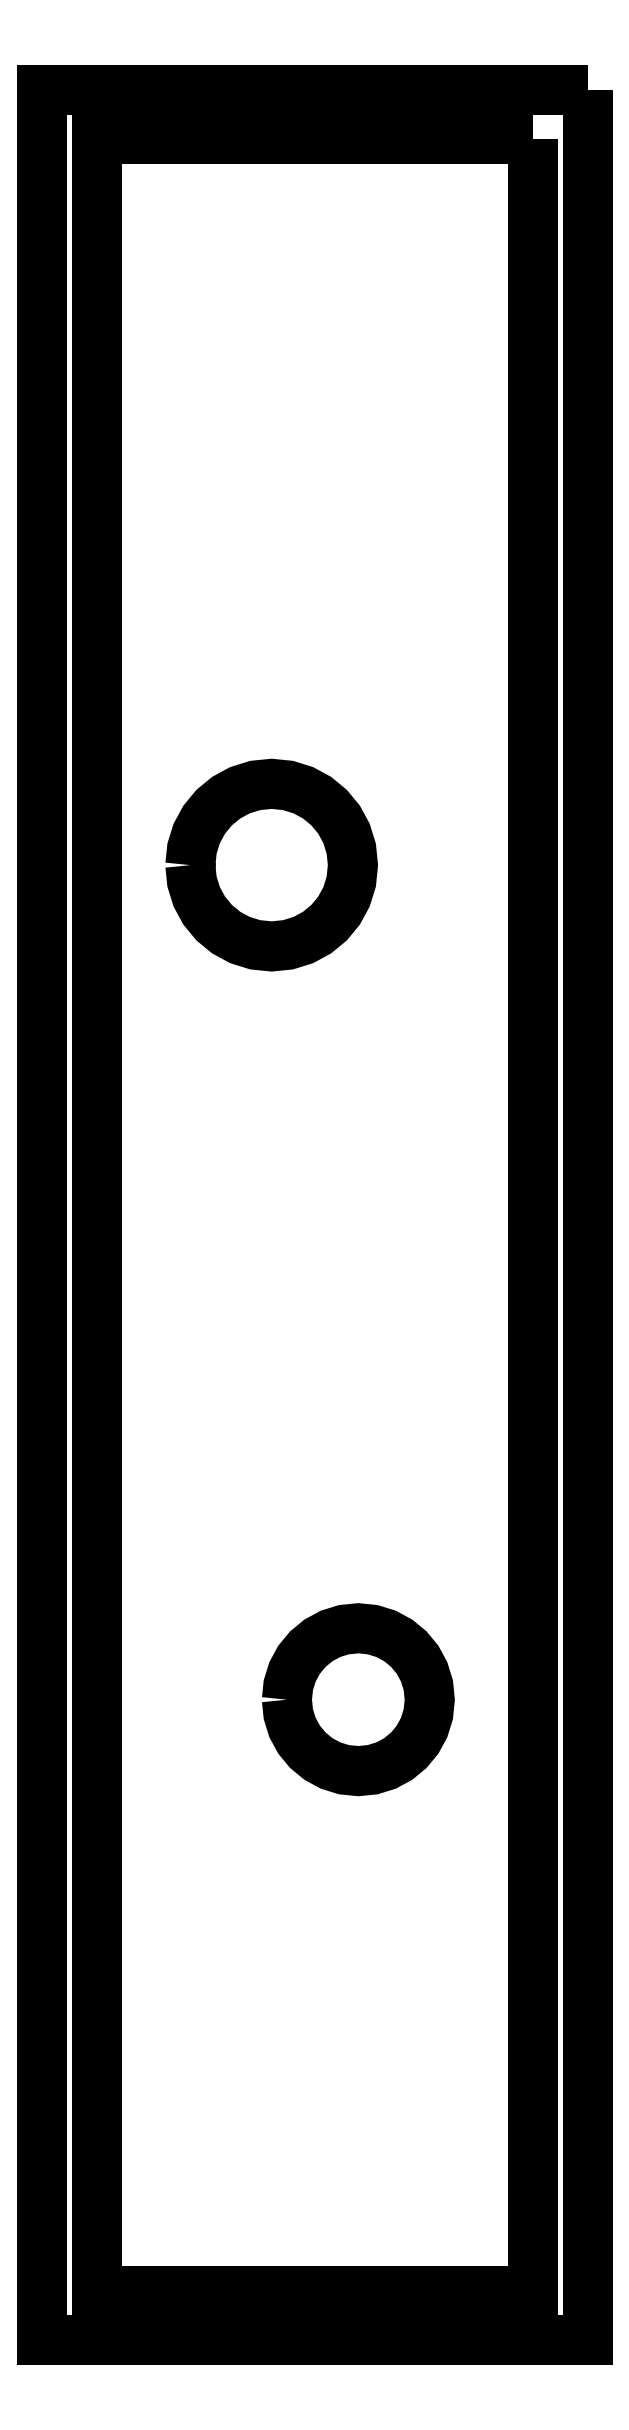
<metadata>
{"format":"dxf","ext":"dxf","renderer":"ezdxf+matplotlib","layout":"modelspace","background":"white","min_lineweight":24,"dpi":150}
</metadata>
<code>
0
SECTION
2
ENTITIES
0
LWPOLYLINE
8
0
90
43
70
1
10
7.178
20
70.23
30
0
10
7.257
20
69.45
30
0
10
7.482
20
68.73
30
0
10
7.838
20
68.07
30
0
10
8.31
20
67.5
30
0
10
8.882
20
67.03
30
0
10
9.539
20
66.67
30
0
10
10.26
20
66.45
30
0
10
11.04
20
66.37
30
0
10
11.82
20
66.45
30
0
10
12.55
20
66.67
30
0
10
13.2
20
67.03
30
0
10
13.78
20
67.5
30
0
10
14.25
20
68.07
30
0
10
14.6
20
68.73
30
0
10
14.83
20
69.45
30
0
10
14.91
20
70.23
30
0
10
14.83
20
71.01
30
0
10
14.6
20
71.74
30
0
10
14.25
20
72.39
30
0
10
13.78
20
72.96
30
0
10
13.2
20
73.44
30
0
10
12.55
20
73.79
30
0
10
11.82
20
74.02
30
0
10
11.04
20
74.1
30
0
10
10.26
20
74.02
30
0
10
9.539
20
73.79
30
0
10
8.882
20
73.44
30
0
10
8.31
20
72.96
30
0
10
7.838
20
72.39
30
0
10
7.482
20
71.74
30
0
10
7.257
20
71.01
30
0
10
7.178
20
70.23
30
0
10
7.178
20
70.23
30
0
10
7.178
20
70.23
30
0
10
7.178
20
70.23
30
0
10
7.178
20
70.23
30
0
10
7.178
20
70.23
30
0
10
7.178
20
70.23
30
0
10
7.178
20
70.23
30
0
10
7.178
20
70.23
30
0
10
7.178
20
70.23
30
0
10
7.178
20
70.23
30
0
0
LWPOLYLINE
8
0
90
43
70
1
10
11.77
20
30.57
30
0
10
11.84
20
29.88
30
0
10
12.03
20
29.24
30
0
10
12.35
20
28.67
30
0
10
12.76
20
28.17
30
0
10
13.26
20
27.75
30
0
10
13.84
20
27.44
30
0
10
14.48
20
27.24
30
0
10
15.16
20
27.17
30
0
10
15.85
20
27.24
30
0
10
16.49
20
27.44
30
0
10
17.06
20
27.75
30
0
10
17.56
20
28.17
30
0
10
17.98
20
28.67
30
0
10
18.29
20
29.24
30
0
10
18.49
20
29.88
30
0
10
18.56
20
30.57
30
0
10
18.49
20
31.25
30
0
10
18.29
20
31.89
30
0
10
17.98
20
32.46
30
0
10
17.56
20
32.97
30
0
10
17.06
20
33.38
30
0
10
16.49
20
33.7
30
0
10
15.85
20
33.89
30
0
10
15.16
20
33.96
30
0
10
14.48
20
33.89
30
0
10
13.84
20
33.7
30
0
10
13.26
20
33.38
30
0
10
12.76
20
32.97
30
0
10
12.35
20
32.46
30
0
10
12.03
20
31.89
30
0
10
11.84
20
31.25
30
0
10
11.77
20
30.57
30
0
10
11.77
20
30.57
30
0
10
11.77
20
30.57
30
0
10
11.77
20
30.57
30
0
10
11.77
20
30.57
30
0
10
11.77
20
30.57
30
0
10
11.77
20
30.57
30
0
10
11.77
20
30.57
30
0
10
11.77
20
30.57
30
0
10
11.77
20
30.57
30
0
10
11.77
20
30.57
30
0
0
LWPOLYLINE
8
Layer_1
90
15
70
1
10
26.07
20
107.1
30
0
10
0.1411
20
107.1
30
0
10
0.1411
20
0.1411
30
0
10
26.07
20
0.1411
30
0
10
26.07
20
107.1
30
0
10
26.07
20
107.1
30
0
10
26.07
20
107.1
30
0
10
26.07
20
107.1
30
0
10
26.07
20
107.1
30
0
10
26.07
20
107.1
30
0
10
26.07
20
107.1
30
0
10
26.07
20
107.1
30
0
10
26.07
20
107.1
30
0
10
26.07
20
107.1
30
0
10
26.07
20
107.1
30
0
0
LWPOLYLINE
8
Layer_1
90
15
70
1
10
23.45
20
104.8
30
0
10
2.757
20
104.8
30
0
10
2.757
20
2.455
30
0
10
23.45
20
2.455
30
0
10
23.45
20
104.8
30
0
10
23.45
20
104.8
30
0
10
23.45
20
104.8
30
0
10
23.45
20
104.8
30
0
10
23.45
20
104.8
30
0
10
23.45
20
104.8
30
0
10
23.45
20
104.8
30
0
10
23.45
20
104.8
30
0
10
23.45
20
104.8
30
0
10
23.45
20
104.8
30
0
10
23.45
20
104.8
30
0
0
ENDSEC
0
EOF

</code>
